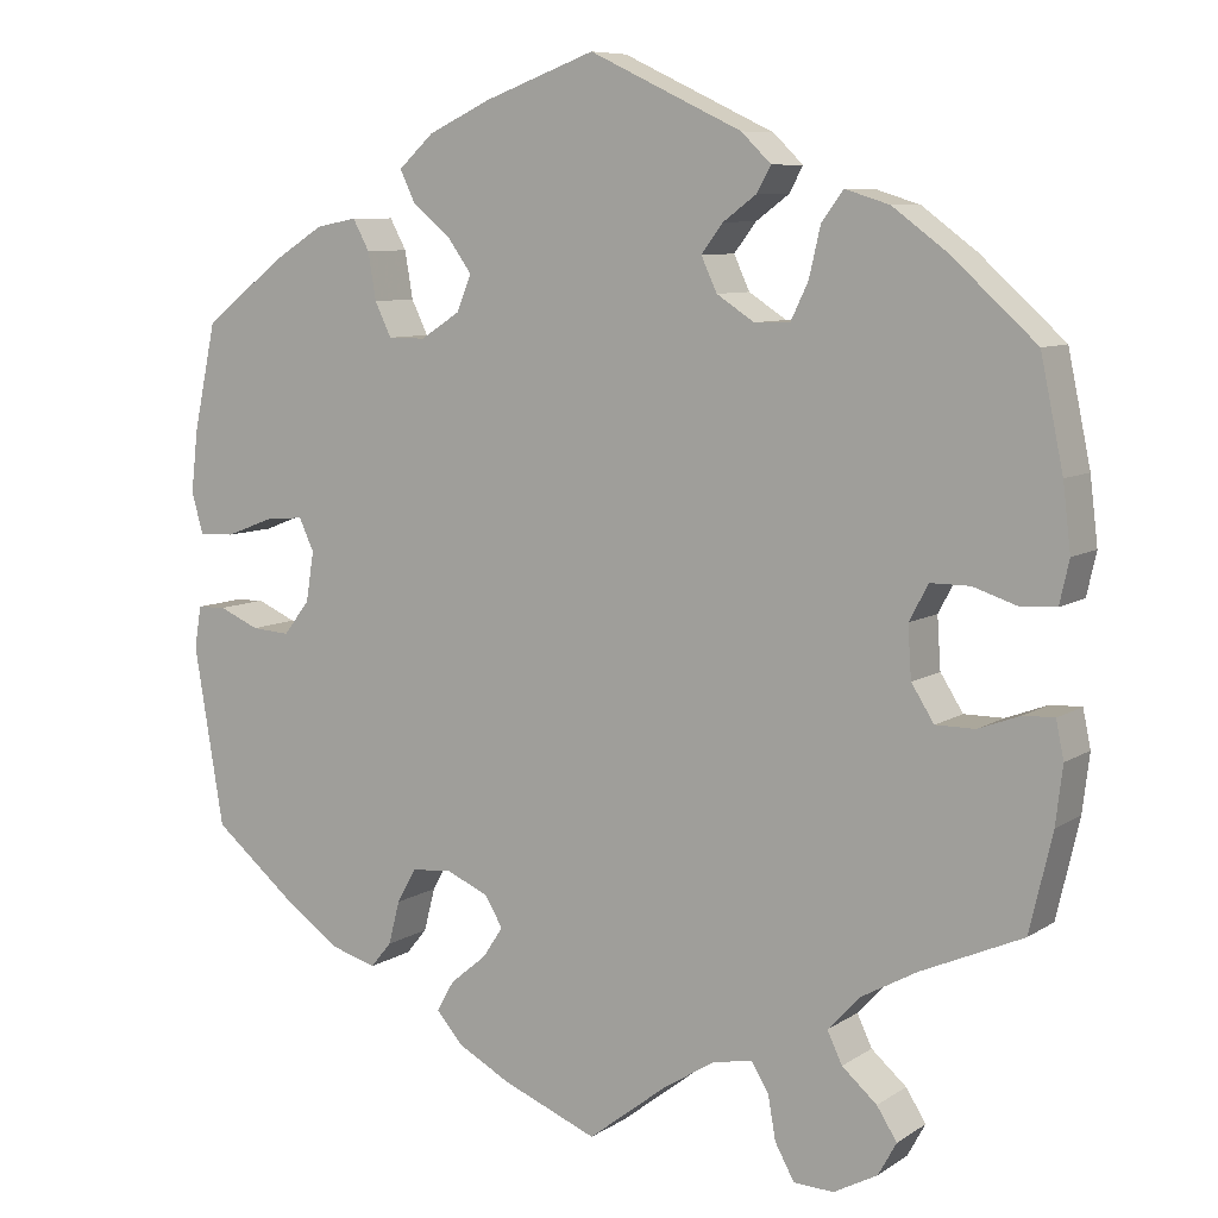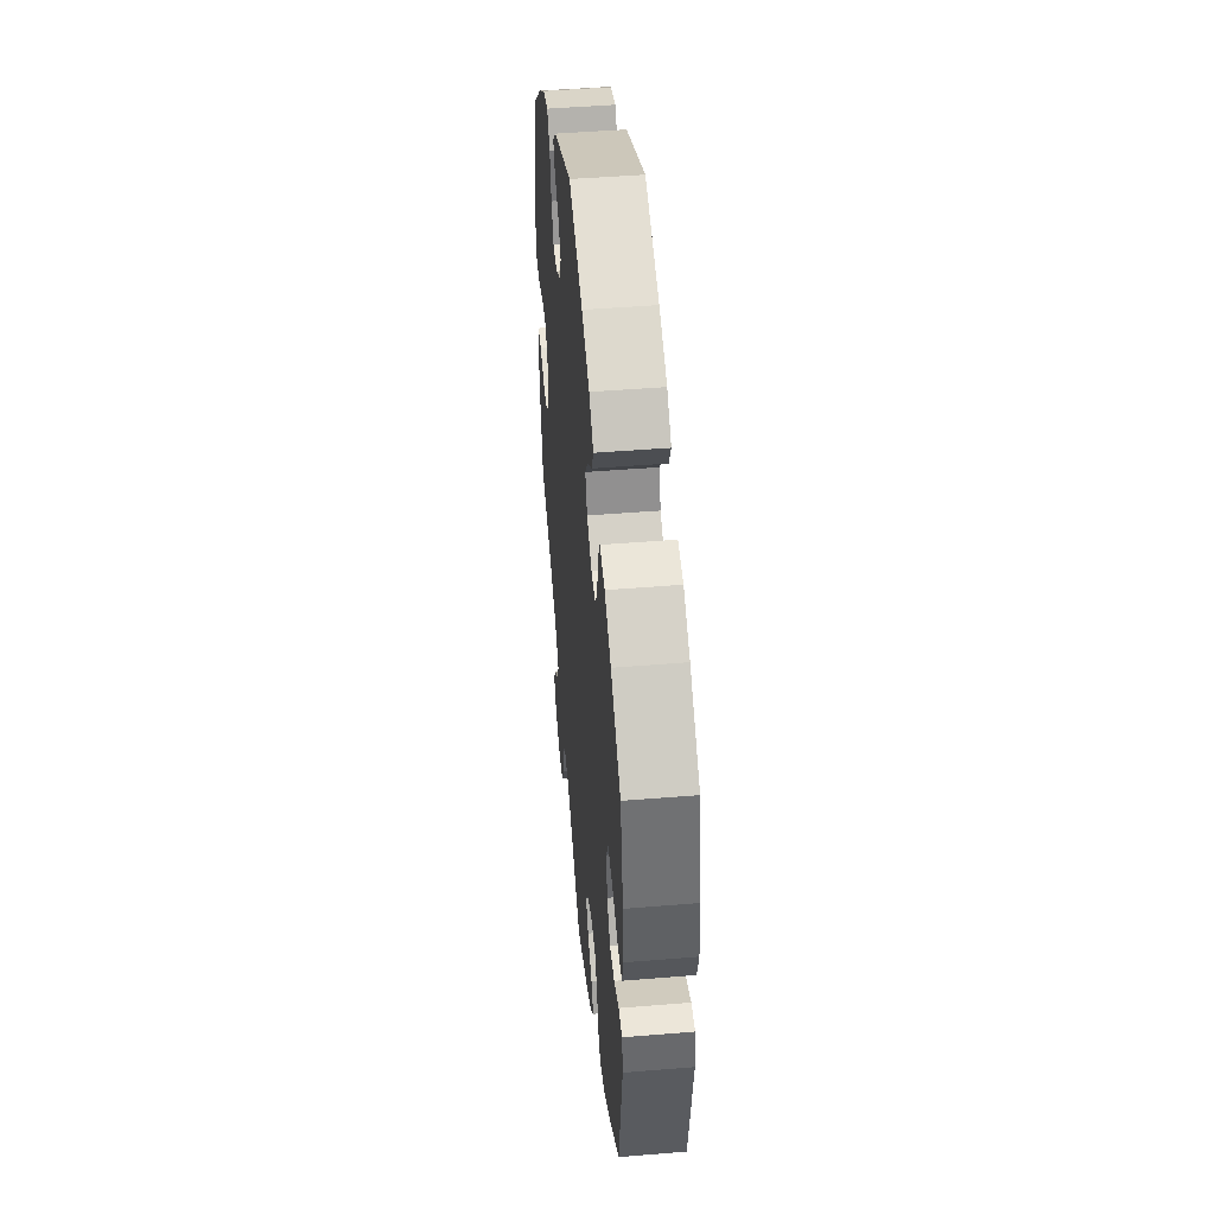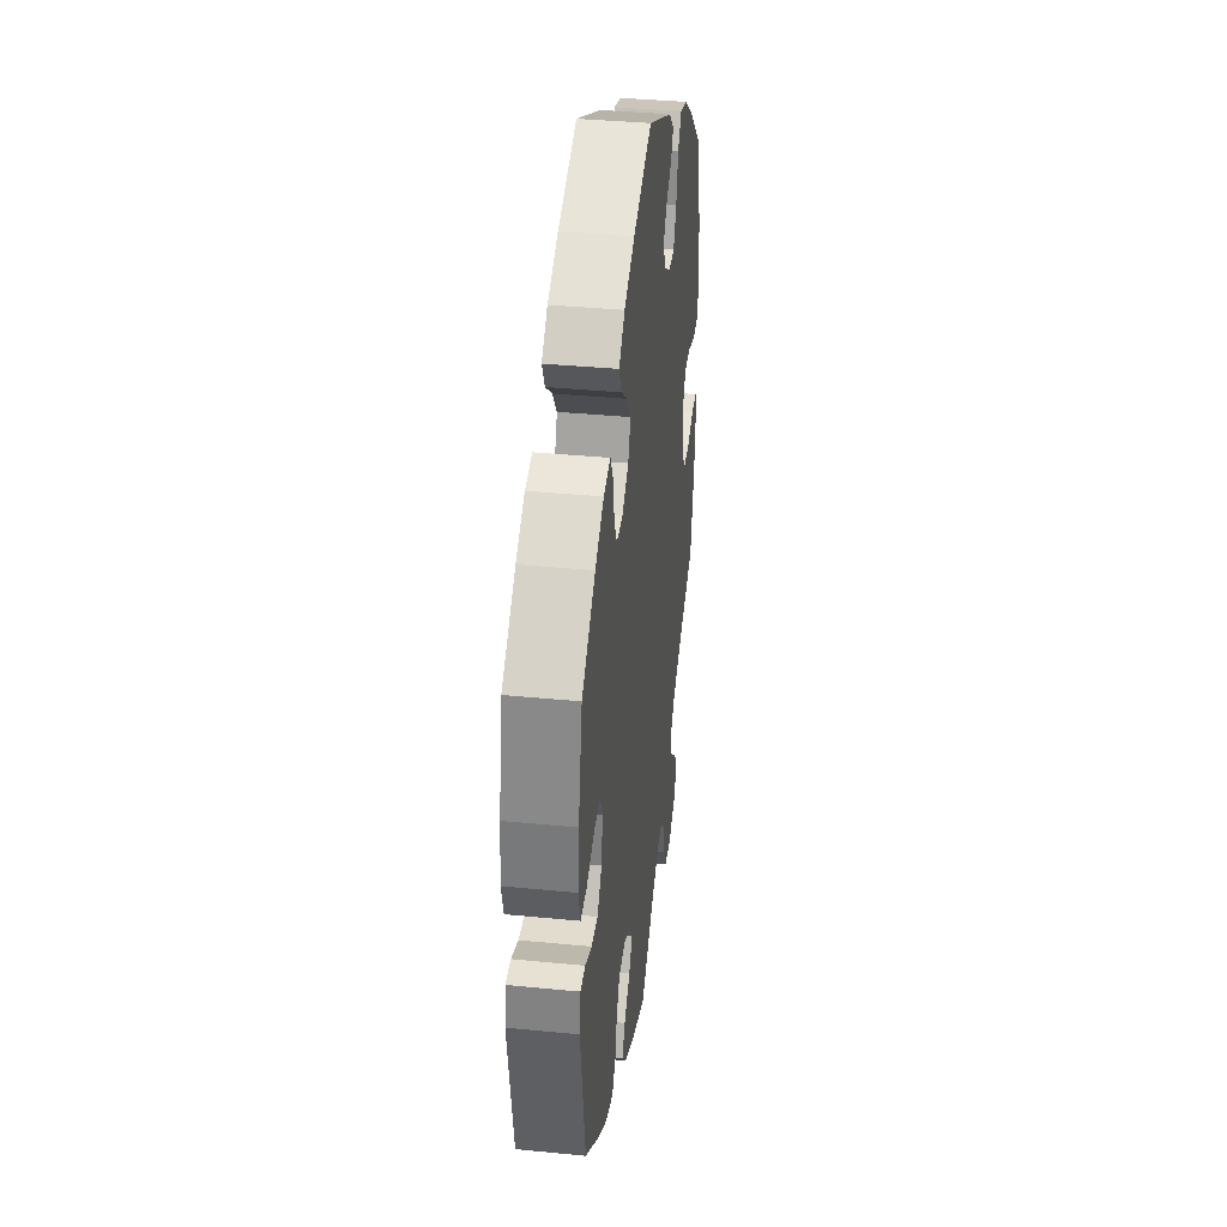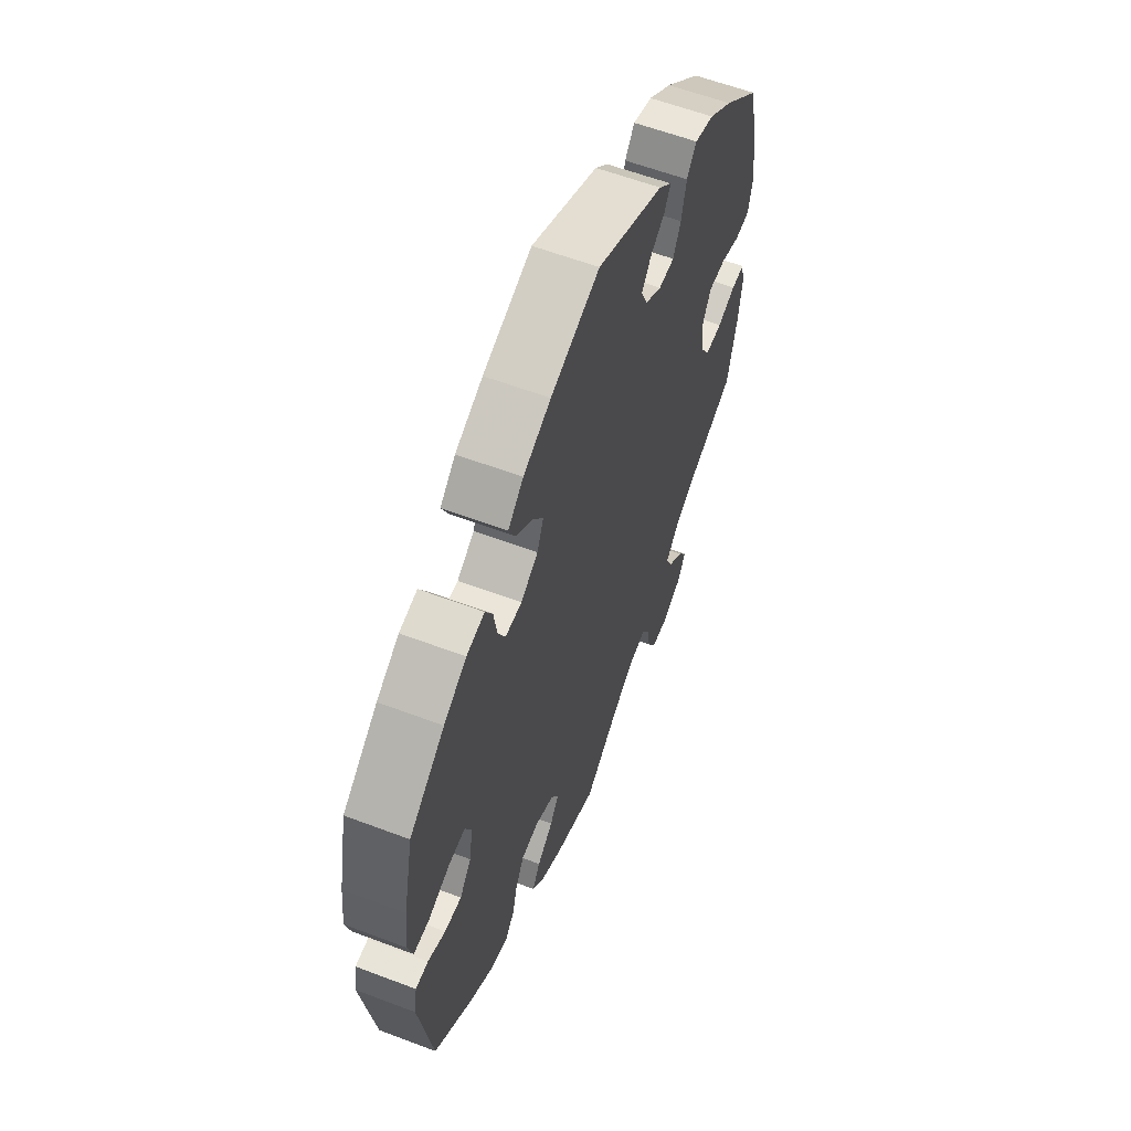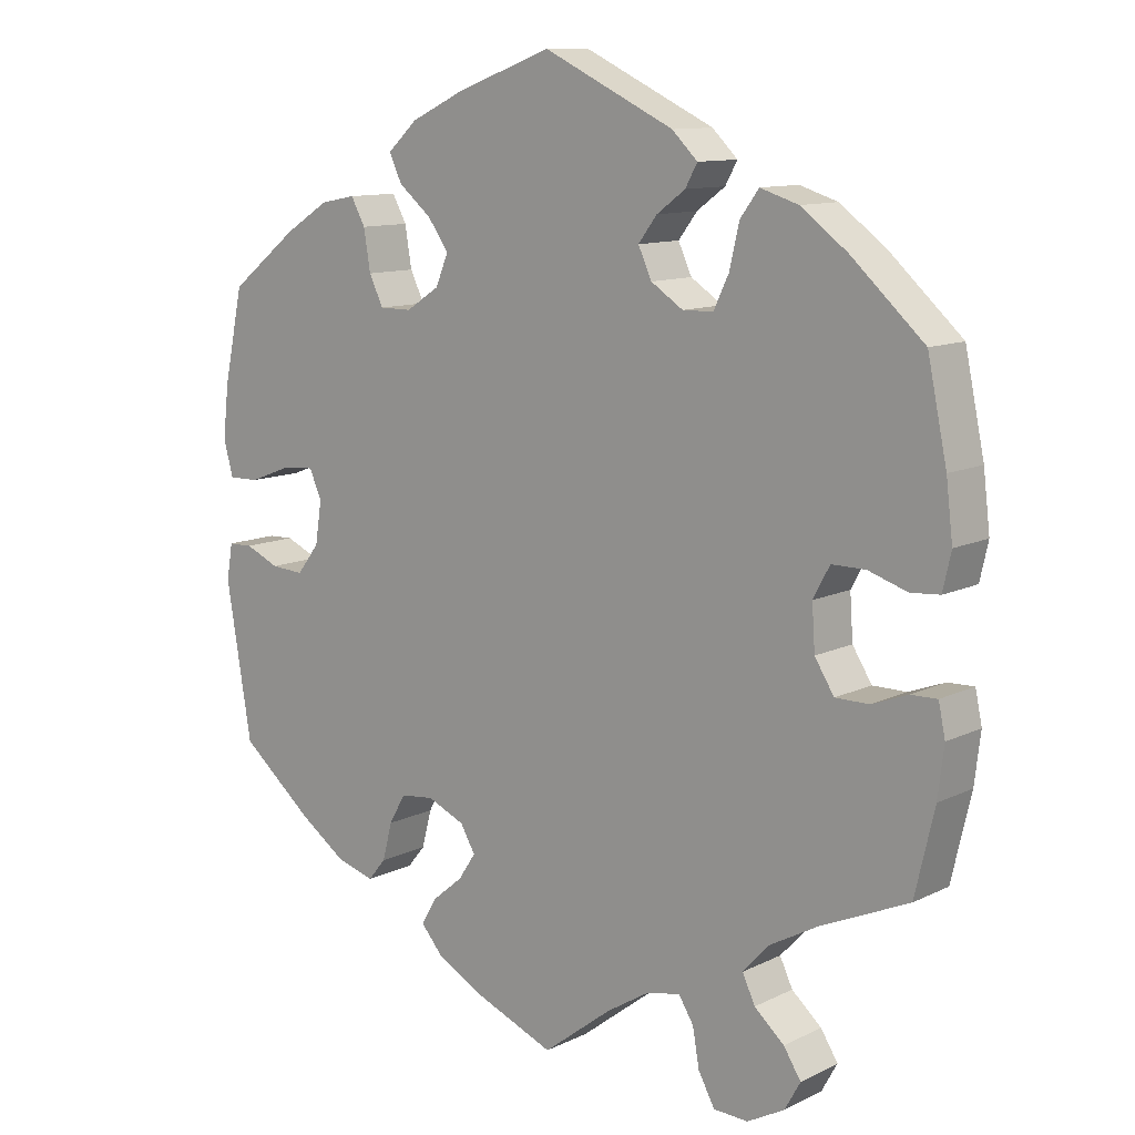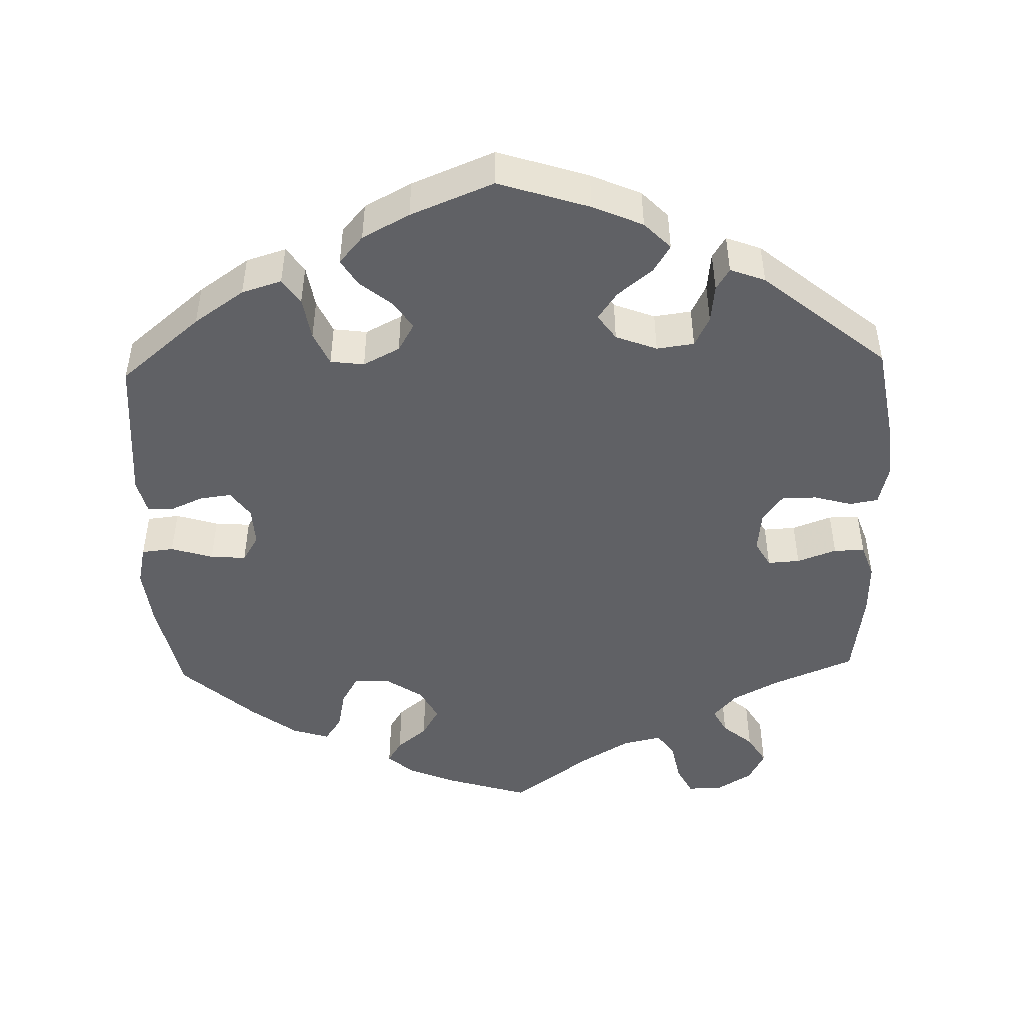
<metadata>
{"format":"obj","ext":"obj","renderer":"f3d","projection":"perspective","resolution":1024,"background":"white","views":[{"elev":8.1,"azim":-149.1,"up":"+Z"},{"elev":47.2,"azim":84.7,"up":"+Z"},{"elev":37.8,"azim":97.1,"up":"+Z"},{"elev":59.4,"azim":111.3,"up":"+Z"},{"elev":11.2,"azim":-139.6,"up":"+Z"},{"elev":-47.6,"azim":61.7,"up":"+Y"}]}
</metadata>
<code>
v 0.526 0.07 0.167
v 0.534 0.07 0.096
v 0.521 0.07 0.049
v 0.48 0.07 0.05
v 0.425 0.07 0.071
v 0.381 0.07 0.075
v 0.364 0.07 0.038
v 0.373 0.07 -0.019
v 0.403 0.07 -0.058
v 0.447 0.07 -0.055
v 0.493 0.07 -0.035
v 0.526 0.07 -0.036
v 0.534 0.07 -0.084
v 0.5 0.07 -0.289
v 0.402 0.07 -0.37
v 0.34 0.07 -0.413
v 0.289 0.07 -0.428
v 0.265 0.07 -0.399
v 0.252 0.07 -0.349
v 0.23 0.07 -0.31
v 0.185 0.07 -0.305
v 0.135 0.07 -0.327
v 0.115 0.07 -0.361
v 0.138 0.07 -0.396
v 0.18 0.07 -0.431
v 0.2 0.07 -0.466
v 0.17 0.07 -0.501
v 0.109 0.07 -0.534
v 0 0.07 -0.578
v -0.092 0.07 -0.507
v -0.15 0.07 -0.471
v -0.195 0.07 -0.462
v -0.215 0.07 -0.494
v -0.224 0.07 -0.545
v -0.246 0.07 -0.585
v -0.292 0.07 -0.587
v -0.342 0.07 -0.56
v -0.363 0.07 -0.522
v -0.34 0.07 -0.486
v -0.3 0.07 -0.451
v -0.283 0.07 -0.415
v -0.319 0.07 -0.376
v -0.384 0.07 -0.34
v -0.5 0.07 -0.289
v -0.526 0.07 -0.177
v -0.534 0.07 -0.111
v -0.525 0.07 -0.068
v -0.49 0.07 -0.069
v -0.442 0.07 -0.087
v -0.397 0.07 -0.087
v -0.371 0.07 -0.046
v -0.367 0.07 0.013
v -0.389 0.07 0.054
v -0.434 0.07 0.054
v -0.486 0.07 0.037
v -0.525 0.07 0.04
v -0.536 0.07 0.089
v -0.527 0.07 0.164
v -0.501 0.07 0.288
v -0.404 0.07 0.376
v -0.342 0.07 0.422
v -0.291 0.07 0.438
v -0.266 0.07 0.404
v -0.253 0.07 0.348
v -0.233 0.07 0.306
v -0.192 0.07 0.305
v -0.149 0.07 0.333
v -0.131 0.07 0.372
v -0.156 0.07 0.405
v -0.194 0.07 0.433
v -0.21 0.07 0.462
v -0.176 0.07 0.495
v -0.001 0.07 0.578
v 0.127 0.07 0.531
v 0.199 0.07 0.497
v 0.239 0.07 0.46
v 0.222 0.07 0.424
v 0.178 0.07 0.388
v 0.15 0.07 0.349
v 0.167 0.07 0.308
v 0.212 0.07 0.279
v 0.255 0.07 0.279
v 0.274 0.07 0.318
v 0.283 0.07 0.372
v 0.302 0.07 0.407
v 0.349 0.07 0.398
v 0.408 0.07 0.361
v 0.5 0.07 0.289
v 0.526 0 0.167
v 0.534 0 0.096
v 0.521 0 0.049
v 0.48 0 0.05
v 0.425 0 0.071
v 0.381 0 0.075
v 0.364 0 0.038
v 0.373 0 -0.019
v 0.403 0 -0.058
v 0.447 0 -0.055
v 0.493 0 -0.035
v 0.526 0 -0.036
v 0.534 0 -0.084
v 0.5 0 -0.289
v 0.402 0 -0.37
v 0.34 0 -0.413
v 0.289 0 -0.428
v 0.265 0 -0.399
v 0.252 0 -0.349
v 0.23 0 -0.31
v 0.185 0 -0.305
v 0.135 0 -0.327
v 0.115 0 -0.361
v 0.138 0 -0.396
v 0.18 0 -0.431
v 0.2 0 -0.466
v 0.17 0 -0.501
v 0.109 0 -0.534
v 0 0 -0.578
v -0.092 0 -0.507
v -0.15 0 -0.471
v -0.195 0 -0.462
v -0.215 0 -0.494
v -0.224 0 -0.545
v -0.246 0 -0.585
v -0.292 0 -0.587
v -0.342 0 -0.56
v -0.363 0 -0.522
v -0.34 0 -0.486
v -0.3 0 -0.451
v -0.283 0 -0.415
v -0.319 0 -0.376
v -0.384 0 -0.34
v -0.5 0 -0.289
v -0.526 0 -0.177
v -0.534 0 -0.111
v -0.525 0 -0.068
v -0.49 0 -0.069
v -0.442 0 -0.087
v -0.397 0 -0.087
v -0.371 0 -0.046
v -0.367 0 0.013
v -0.389 0 0.054
v -0.434 0 0.054
v -0.486 0 0.037
v -0.525 0 0.04
v -0.536 0 0.089
v -0.527 0 0.164
v -0.501 0 0.288
v -0.404 0 0.376
v -0.342 0 0.422
v -0.291 0 0.438
v -0.266 0 0.404
v -0.253 0 0.348
v -0.233 0 0.306
v -0.192 0 0.305
v -0.149 0 0.333
v -0.131 0 0.372
v -0.156 0 0.405
v -0.194 0 0.433
v -0.21 0 0.462
v -0.176 0 0.495
v -0.001 0 0.578
v 0.127 0 0.531
v 0.199 0 0.497
v 0.239 0 0.46
v 0.222 0 0.424
v 0.178 0 0.388
v 0.15 0 0.349
v 0.167 0 0.308
v 0.212 0 0.279
v 0.255 0 0.279
v 0.274 0 0.318
v 0.283 0 0.372
v 0.302 0 0.407
v 0.349 0 0.398
v 0.408 0 0.361
v 0.5 0 0.289
f 83 84 85 86
f 82 83 86 87
f 75 76 77 78
f 75 78 79
f 74 75 79
f 73 74 79
f 72 73 79 80
f 69 70 71 72
f 68 69 72 80
f 61 62 63 64
f 61 64 65
f 60 61 65
f 59 60 65
f 58 59 65 66
f 54 55 56 57
f 53 54 57 58
f 46 47 48 49
f 46 49 50
f 43 44 45 46
f 42 43 46 50
f 41 42 50 51
f 37 38 39 40
f 37 40 41
f 36 37 41
f 33 34 35 36
f 32 33 36 41
f 31 32 41 51
f 27 28 29 30
f 24 25 26 27
f 23 24 27 30
f 22 23 30 31
f 16 17 18 19
f 16 19 20
f 15 16 20
f 14 15 20
f 13 14 20 21
f 10 11 12 13
f 9 10 13 21
f 2 3 4 5
f 2 5 6
f 1 2 6
f 82 87 88 1
f 67 68 80 81
f 66 67 81
f 53 58 66 81
f 52 53 81 82
f 22 31 51 52
f 8 9 21 22
f 7 8 22 52
f 6 7 52 82
f 1 6 82
f 174 173 172 171
f 175 174 171 170
f 166 165 164 163
f 167 166 163
f 167 163 162
f 167 162 161
f 168 167 161 160
f 160 159 158 157
f 168 160 157 156
f 152 151 150 149
f 153 152 149
f 153 149 148
f 153 148 147
f 154 153 147 146
f 145 144 143 142
f 146 145 142 141
f 137 136 135 134
f 138 137 134
f 134 133 132 131
f 138 134 131 130
f 139 138 130 129
f 128 127 126 125
f 129 128 125
f 129 125 124
f 124 123 122 121
f 129 124 121 120
f 139 129 120 119
f 118 117 116 115
f 115 114 113 112
f 118 115 112 111
f 119 118 111 110
f 107 106 105 104
f 108 107 104
f 108 104 103
f 108 103 102
f 109 108 102 101
f 101 100 99 98
f 109 101 98 97
f 93 92 91 90
f 94 93 90
f 94 90 89
f 89 176 175 170
f 169 168 156 155
f 169 155 154
f 169 154 146 141
f 170 169 141 140
f 140 139 119 110
f 110 109 97 96
f 140 110 96 95
f 170 140 95 94
f 170 94 89
f 1 89 90 2
f 2 90 91 3
f 3 91 92 4
f 4 92 93 5
f 5 93 94 6
f 6 94 95 7
f 7 95 96 8
f 8 96 97 9
f 9 97 98 10
f 10 98 99 11
f 11 99 100 12
f 12 100 101 13
f 13 101 102 14
f 14 102 103 15
f 15 103 104 16
f 16 104 105 17
f 17 105 106 18
f 18 106 107 19
f 19 107 108 20
f 20 108 109 21
f 21 109 110 22
f 22 110 111 23
f 23 111 112 24
f 24 112 113 25
f 25 113 114 26
f 26 114 115 27
f 27 115 116 28
f 28 116 117 29
f 29 117 118 30
f 30 118 119 31
f 31 119 120 32
f 32 120 121 33
f 33 121 122 34
f 34 122 123 35
f 35 123 124 36
f 36 124 125 37
f 37 125 126 38
f 38 126 127 39
f 39 127 128 40
f 40 128 129 41
f 41 129 130 42
f 42 130 131 43
f 43 131 132 44
f 44 132 133 45
f 45 133 134 46
f 46 134 135 47
f 47 135 136 48
f 48 136 137 49
f 49 137 138 50
f 50 138 139 51
f 51 139 140 52
f 52 140 141 53
f 53 141 142 54
f 54 142 143 55
f 55 143 144 56
f 56 144 145 57
f 57 145 146 58
f 58 146 147 59
f 59 147 148 60
f 60 148 149 61
f 61 149 150 62
f 62 150 151 63
f 63 151 152 64
f 64 152 153 65
f 65 153 154 66
f 66 154 155 67
f 67 155 156 68
f 68 156 157 69
f 69 157 158 70
f 70 158 159 71
f 71 159 160 72
f 72 160 161 73
f 73 161 162 74
f 74 162 163 75
f 75 163 164 76
f 76 164 165 77
f 77 165 166 78
f 78 166 167 79
f 79 167 168 80
f 80 168 169 81
f 81 169 170 82
f 82 170 171 83
f 83 171 172 84
f 84 172 173 85
f 85 173 174 86
f 86 174 175 87
f 87 175 176 88
f 88 176 89 1

</code>
